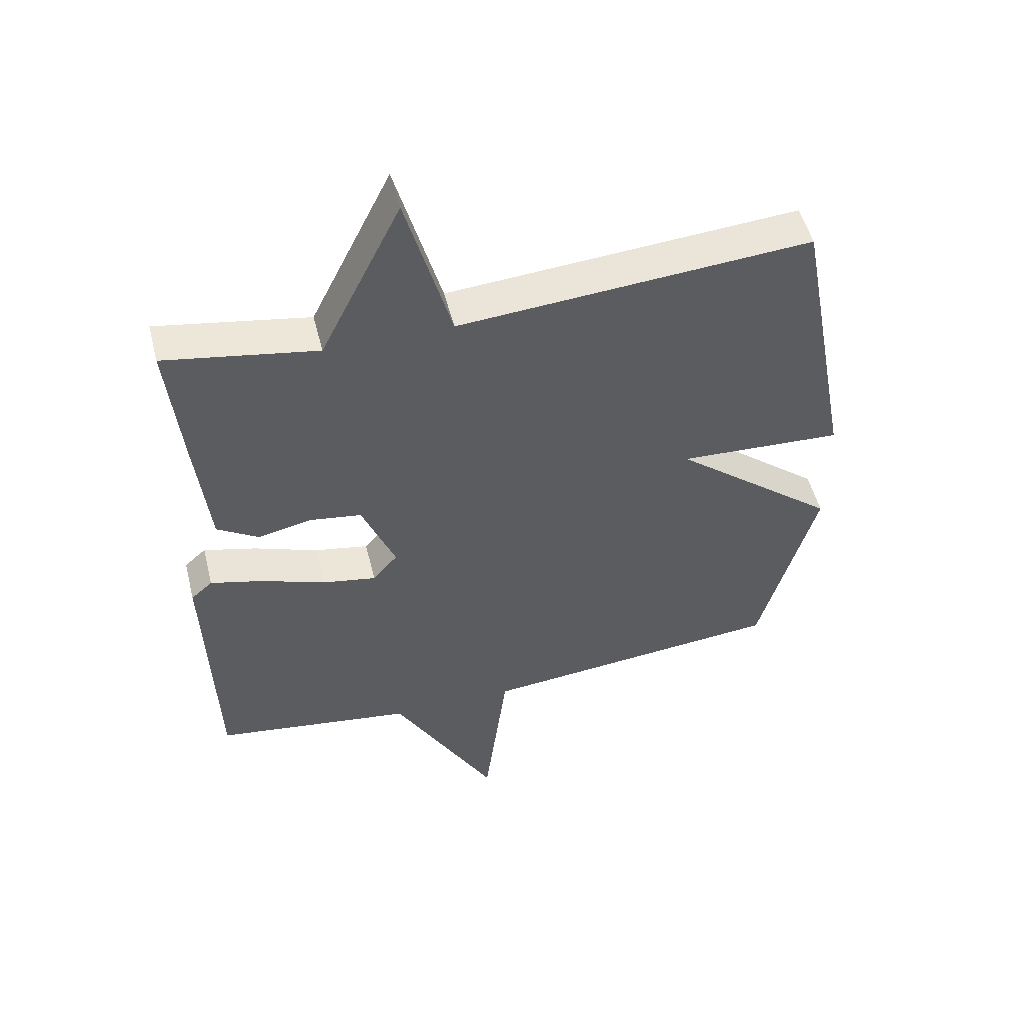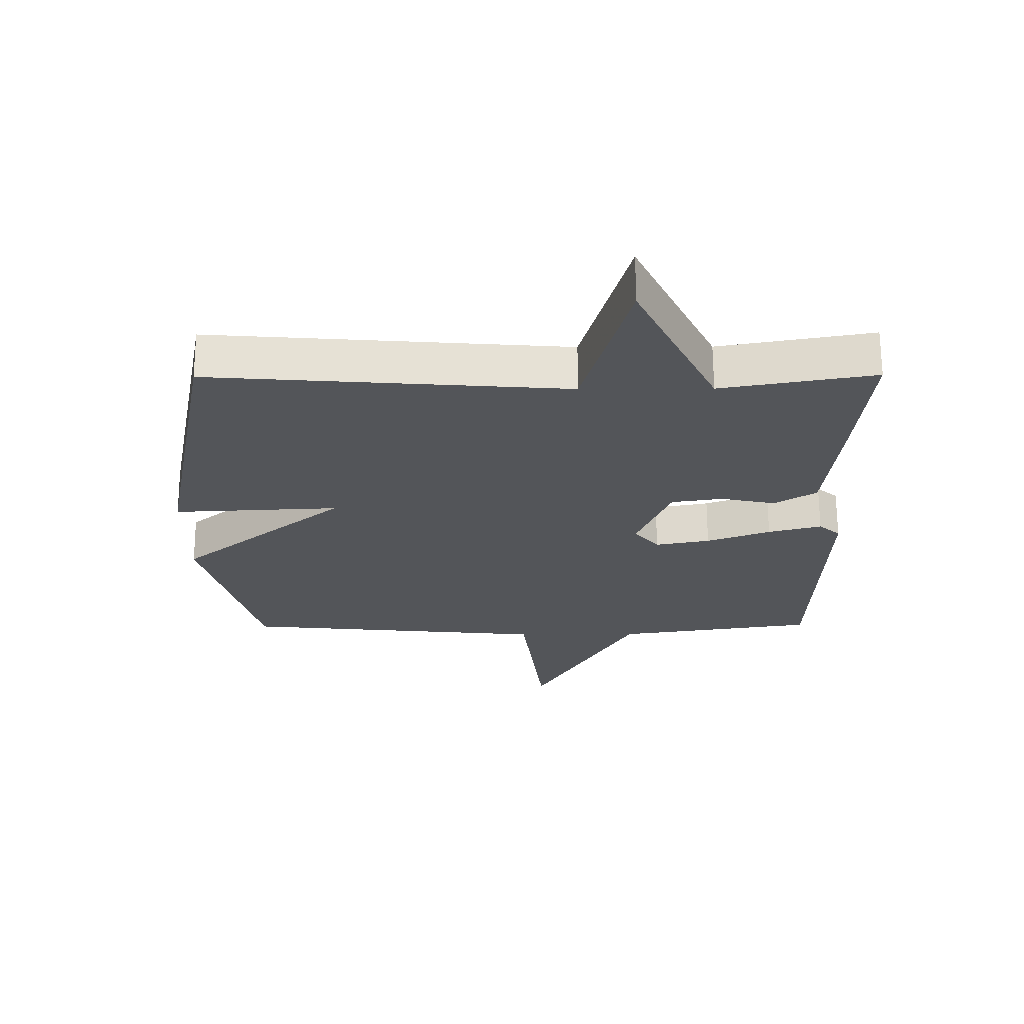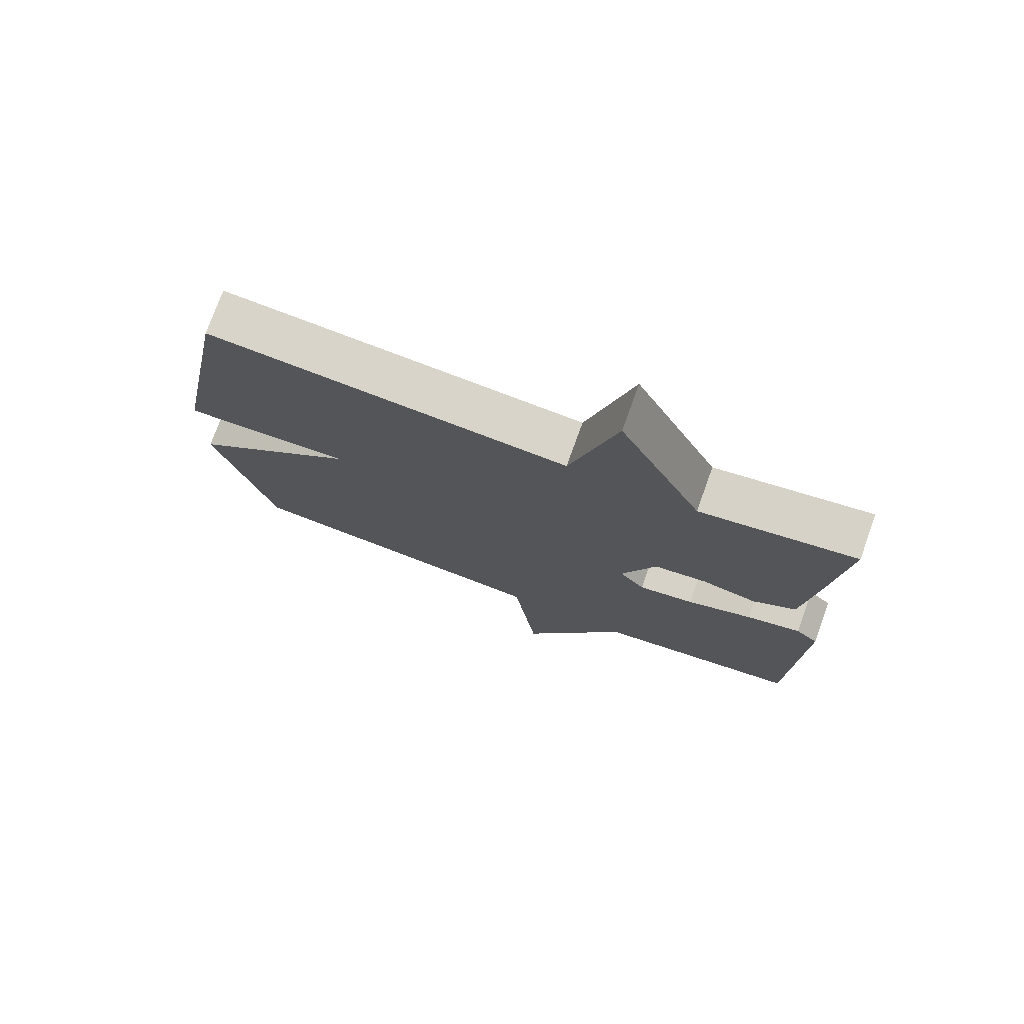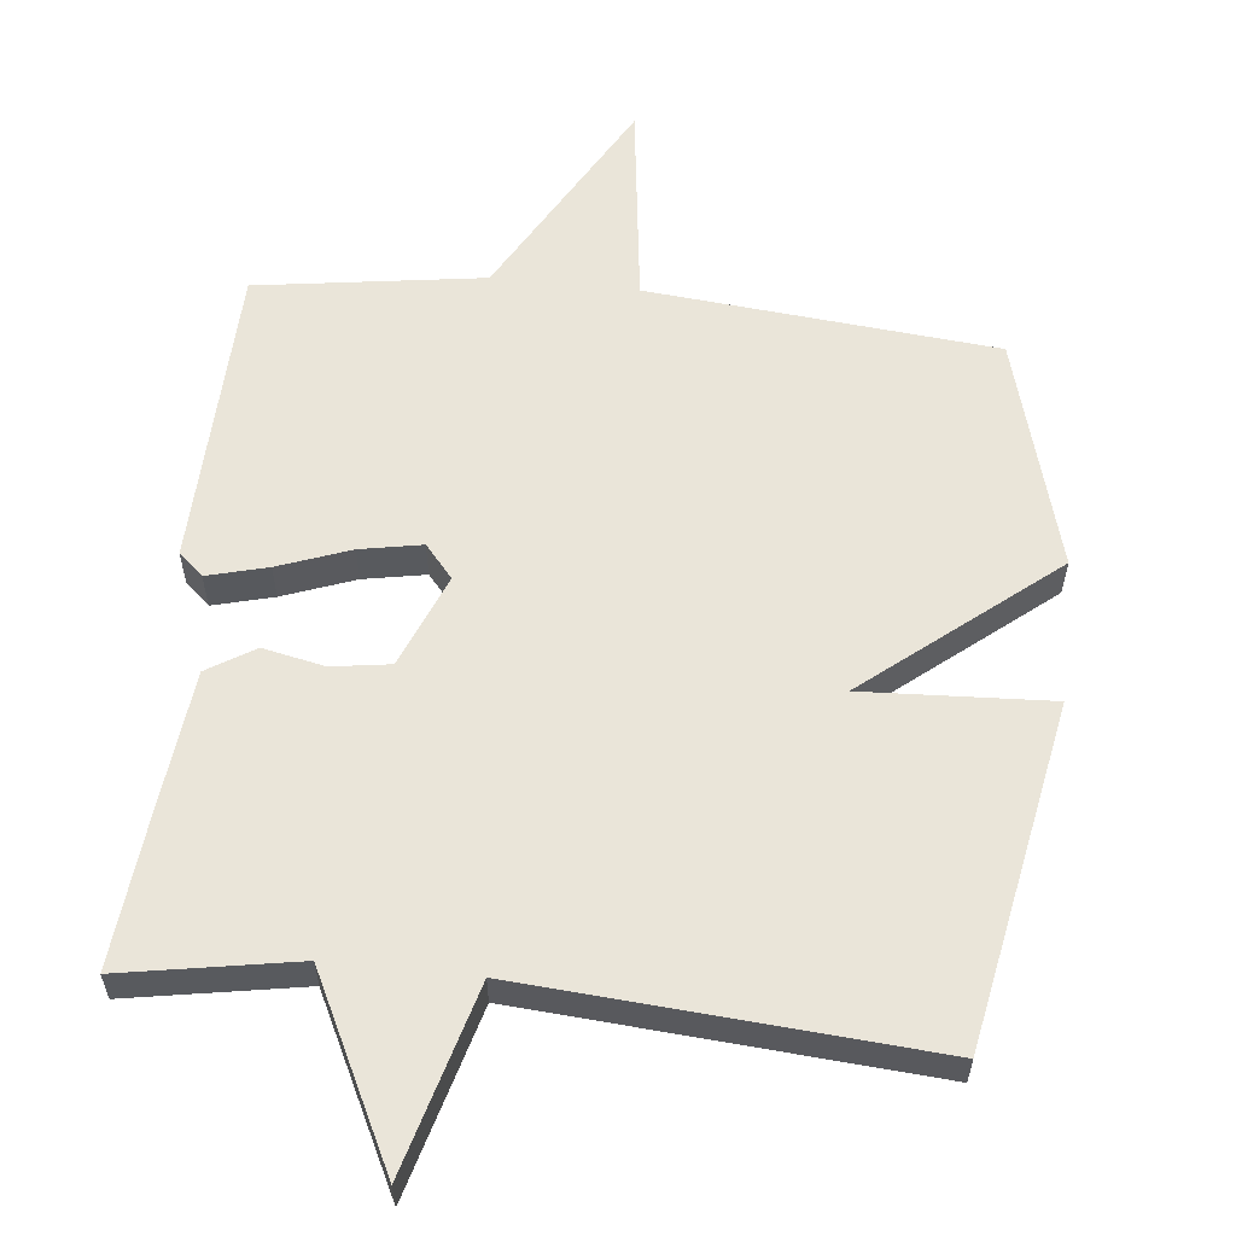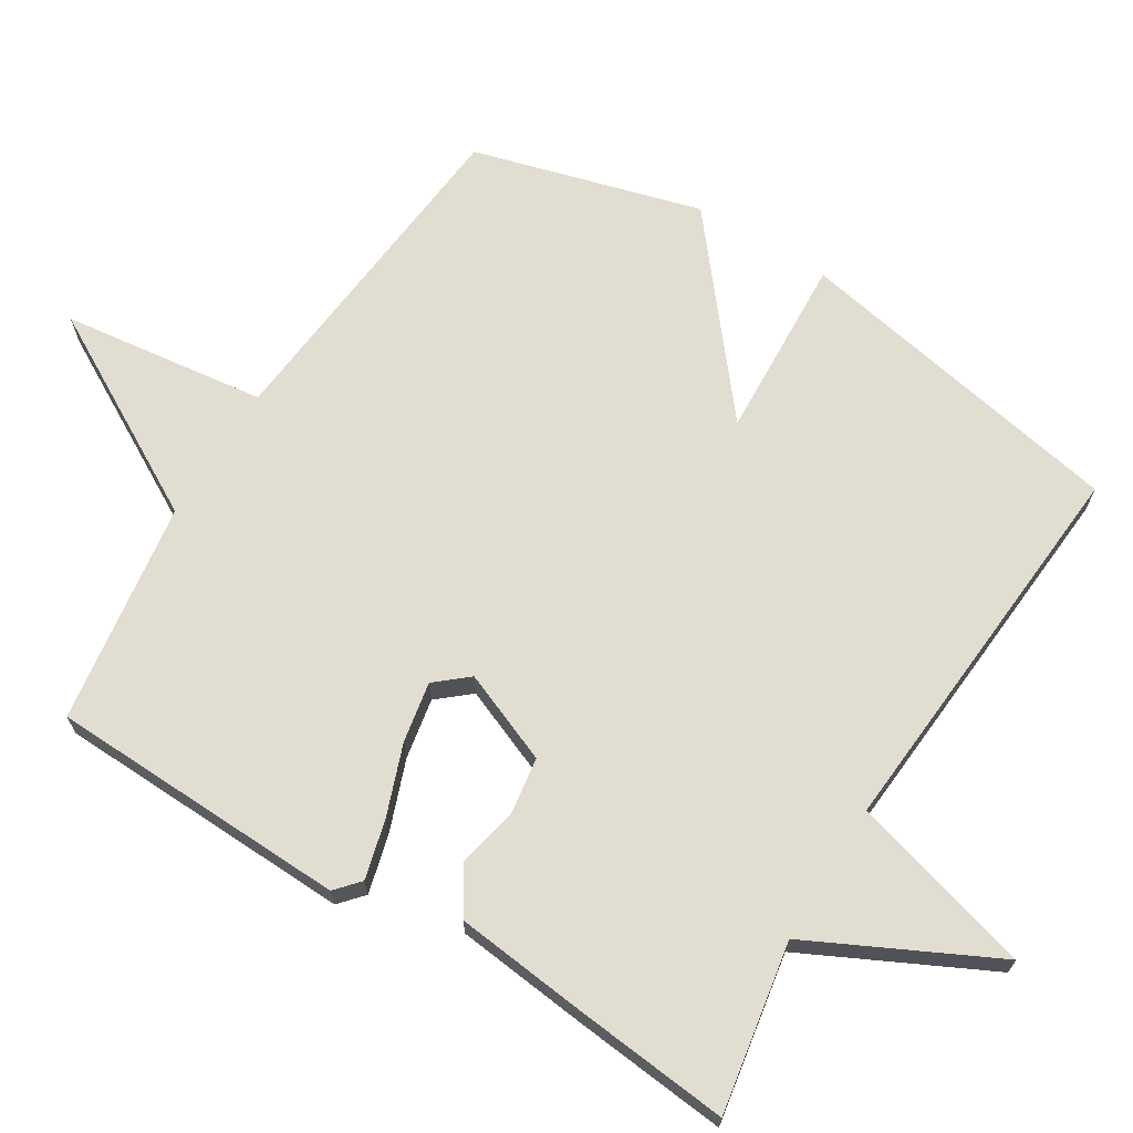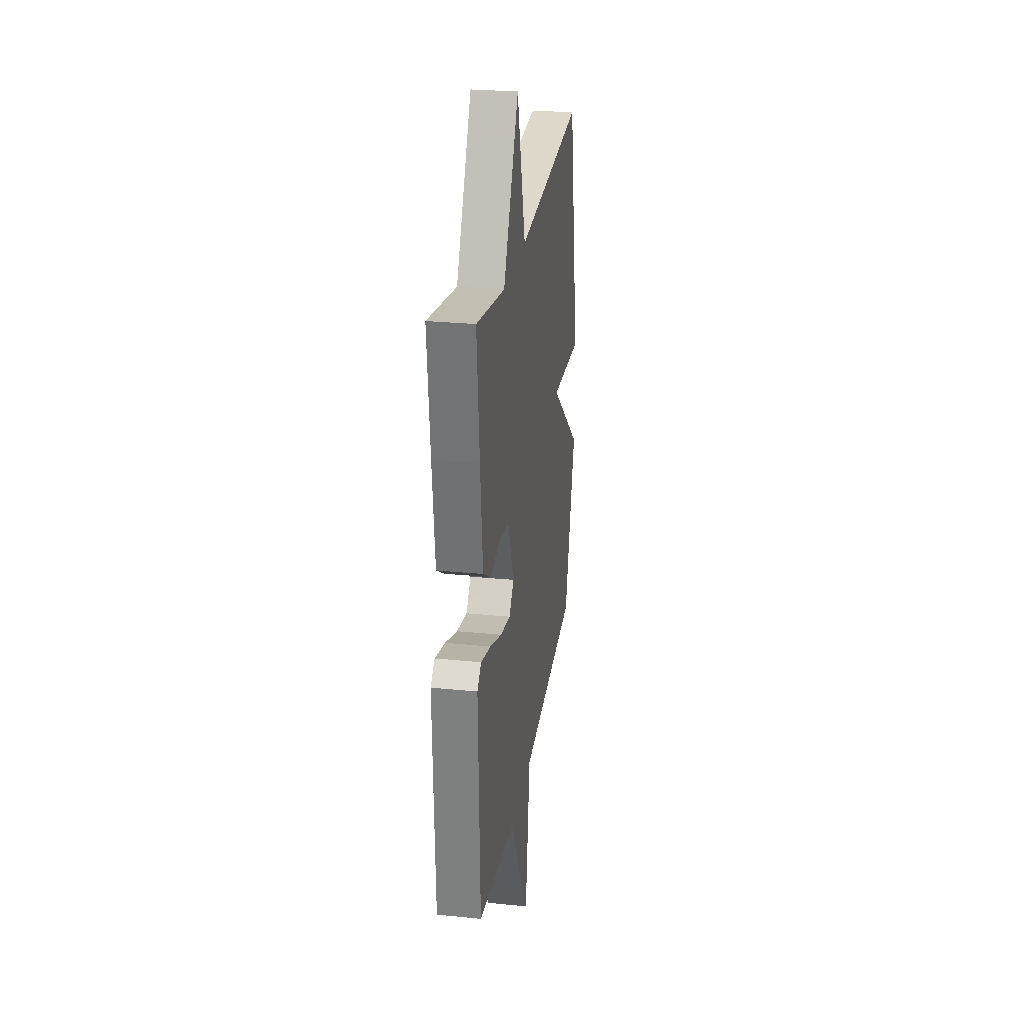
<metadata>
{"format":"obj","ext":"obj","renderer":"f3d","projection":"perspective","resolution":1024,"background":"white","views":[{"elev":51.6,"azim":-14.1,"up":"+Z"},{"elev":65.8,"azim":179.8,"up":"+Z"},{"elev":75.4,"azim":-160.2,"up":"+Z"},{"elev":58.5,"azim":6.0,"up":"+Y"},{"elev":68.4,"azim":-58.3,"up":"+Y"},{"elev":27.0,"azim":-81.1,"up":"+Z"}]}
</metadata>
<code>
v 0.5 0.07 -0.5
v 0.016 0.07 -0.546
v -0.021 0.07 -0.836
v -0.184 0.07 -0.546
v -0.5 0.07 -0.5
v -0.514 0.07 -0.075
v -0.48 0.07 -0.045
v -0.396 0.07 -0.067
v -0.296 0.07 -0.104
v -0.21 0.07 -0.12
v -0.171 0.07 -0.074
v -0.224 0.07 0.056
v -0.305 0.07 0.068
v -0.391 0.07 0.05
v -0.457 0.07 0.091
v -0.478 0.07 0.28
v -0.5 0.07 0.5
v -0.259 0.07 0.458
v -0.131 0.07 0.717
v -0.059 0.07 0.458
v 0.5 0.07 0.5
v 0.59 0.07 0.023
v 0.33 0.07 0.036
v 0.59 0.07 -0.177
v 0.5 0 -0.5
v 0.016 0 -0.546
v -0.021 0 -0.836
v -0.184 0 -0.546
v -0.5 0 -0.5
v -0.514 0 -0.075
v -0.48 0 -0.045
v -0.396 0 -0.067
v -0.296 0 -0.104
v -0.21 0 -0.12
v -0.171 0 -0.074
v -0.224 0 0.056
v -0.305 0 0.068
v -0.391 0 0.05
v -0.457 0 0.091
v -0.478 0 0.28
v -0.5 0 0.5
v -0.259 0 0.458
v -0.131 0 0.717
v -0.059 0 0.458
v 0.5 0 0.5
v 0.59 0 0.023
v 0.33 0 0.036
v 0.59 0 -0.177
f 23 24 1 2
f 20 21 22 23
f 20 23 2
f 20 2 3
f 19 20 3
f 18 19 3
f 16 17 18
f 15 16 18
f 14 15 18
f 13 14 18
f 12 13 18
f 11 12 18
f 11 18 3
f 10 11 3 4
f 4 5 6
f 10 4 6
f 9 10 6
f 6 7 8 9
f 26 25 48 47
f 47 46 45 44
f 26 47 44
f 27 26 44
f 27 44 43
f 27 43 42
f 42 41 40
f 42 40 39
f 42 39 38
f 42 38 37
f 42 37 36
f 42 36 35
f 27 42 35
f 28 27 35 34
f 30 29 28
f 30 28 34
f 30 34 33
f 33 32 31 30
f 1 25 26 2
f 2 26 27 3
f 3 27 28 4
f 4 28 29 5
f 5 29 30 6
f 6 30 31 7
f 7 31 32 8
f 8 32 33 9
f 9 33 34 10
f 10 34 35 11
f 11 35 36 12
f 12 36 37 13
f 13 37 38 14
f 14 38 39 15
f 15 39 40 16
f 16 40 41 17
f 17 41 42 18
f 18 42 43 19
f 19 43 44 20
f 20 44 45 21
f 21 45 46 22
f 22 46 47 23
f 23 47 48 24
f 24 48 25 1

</code>
